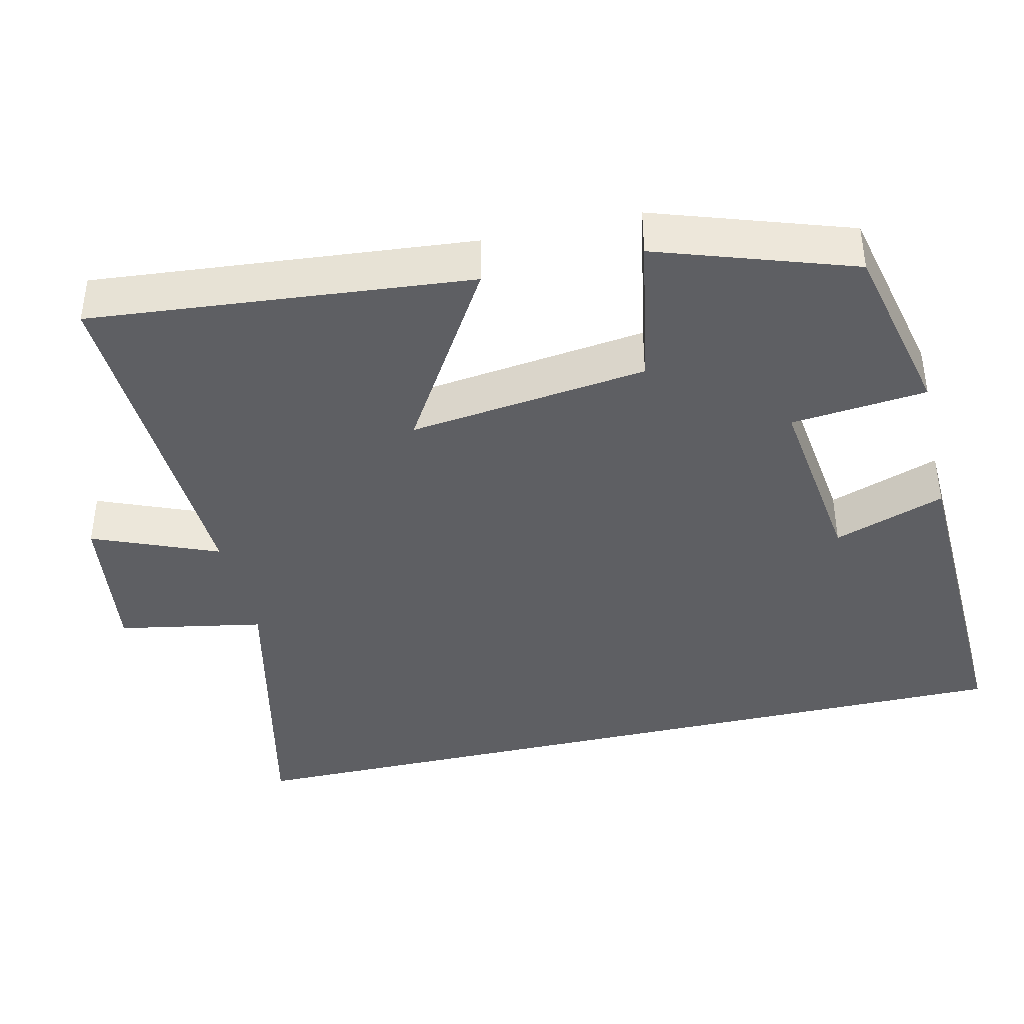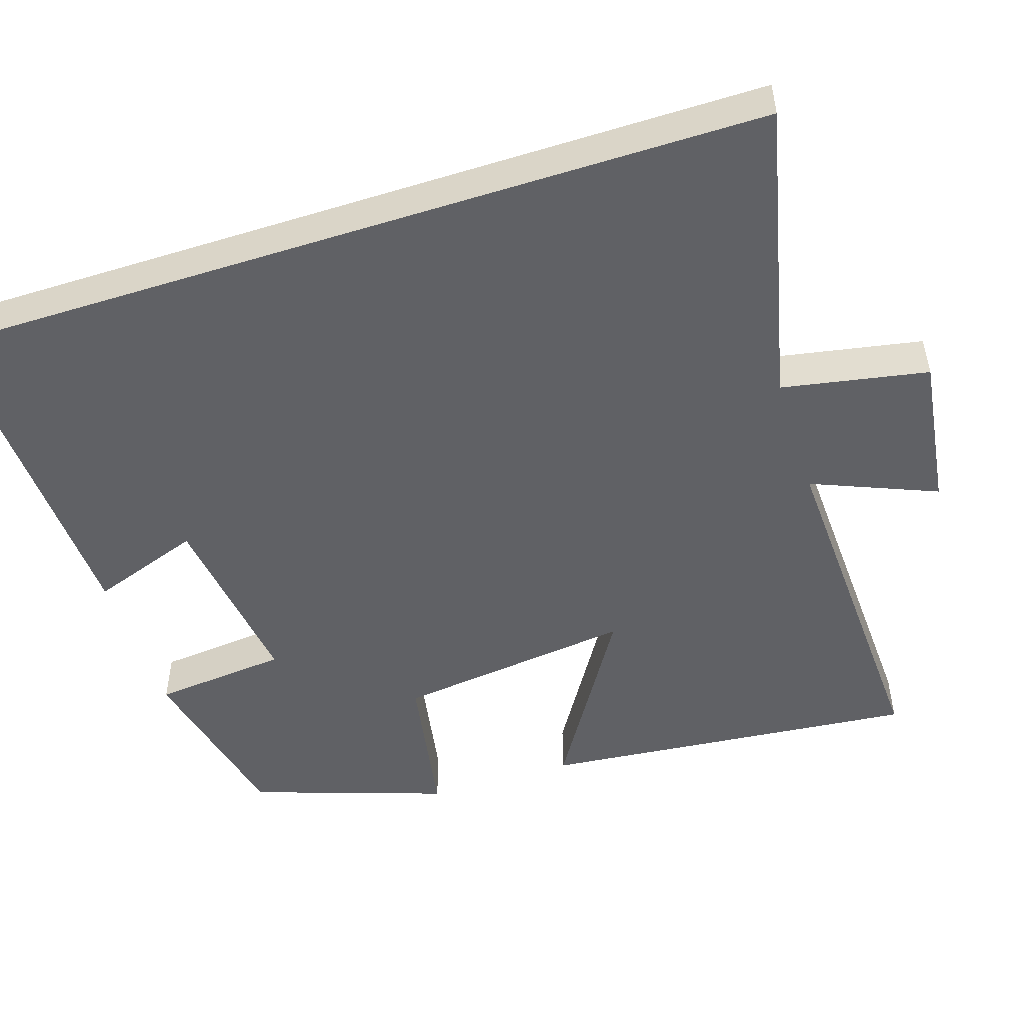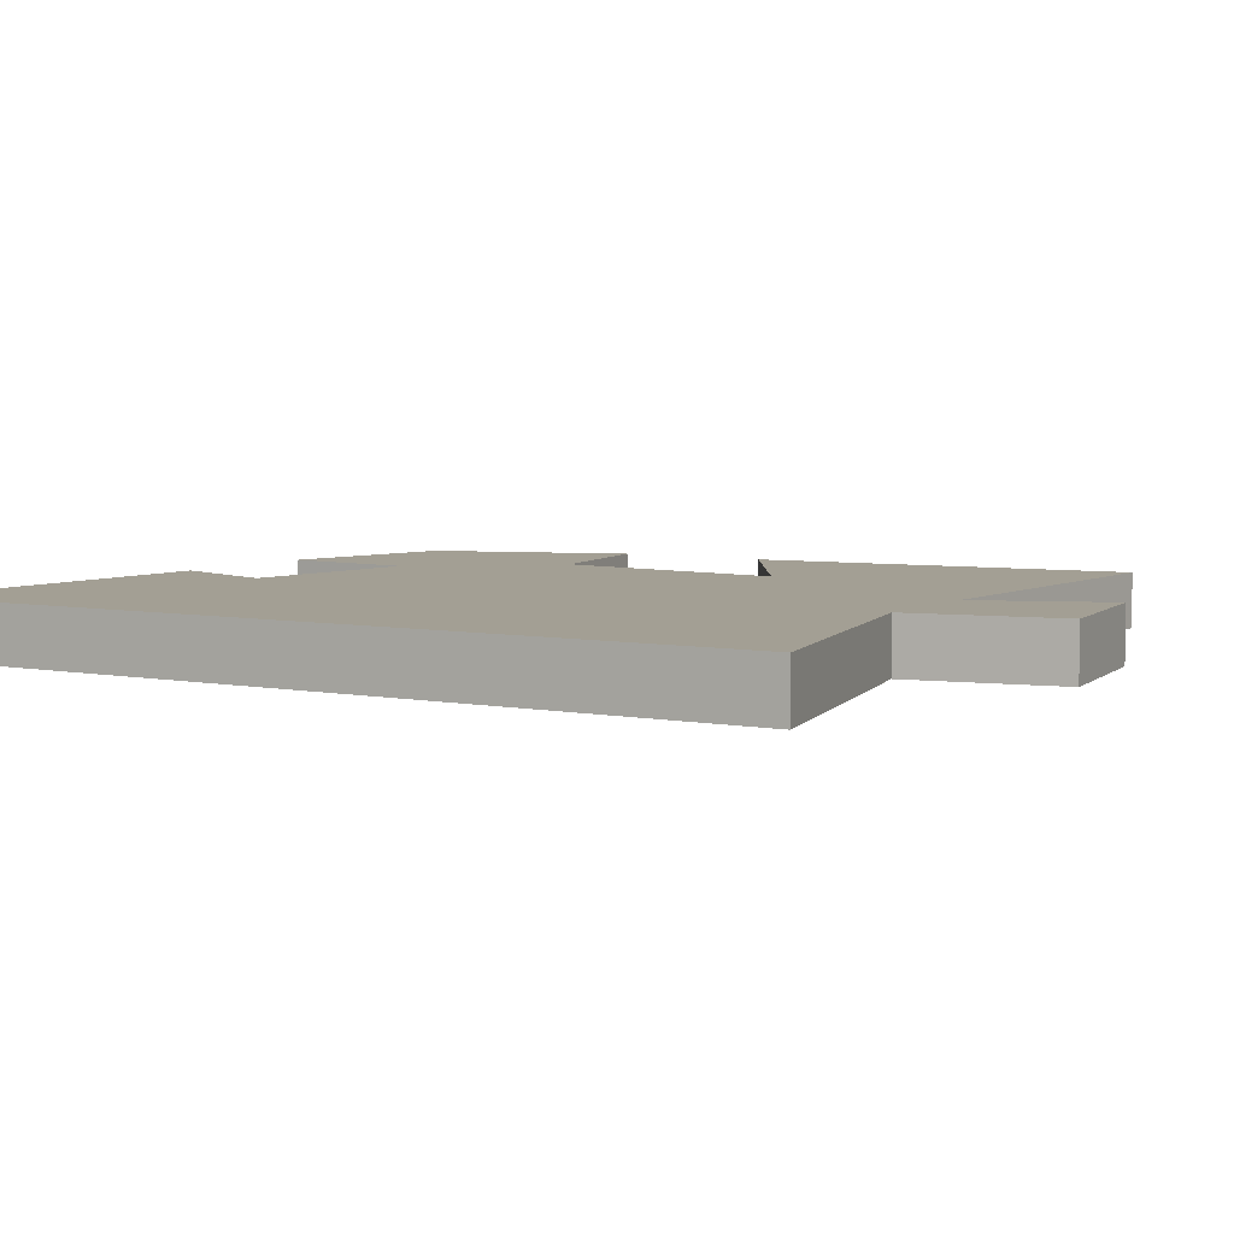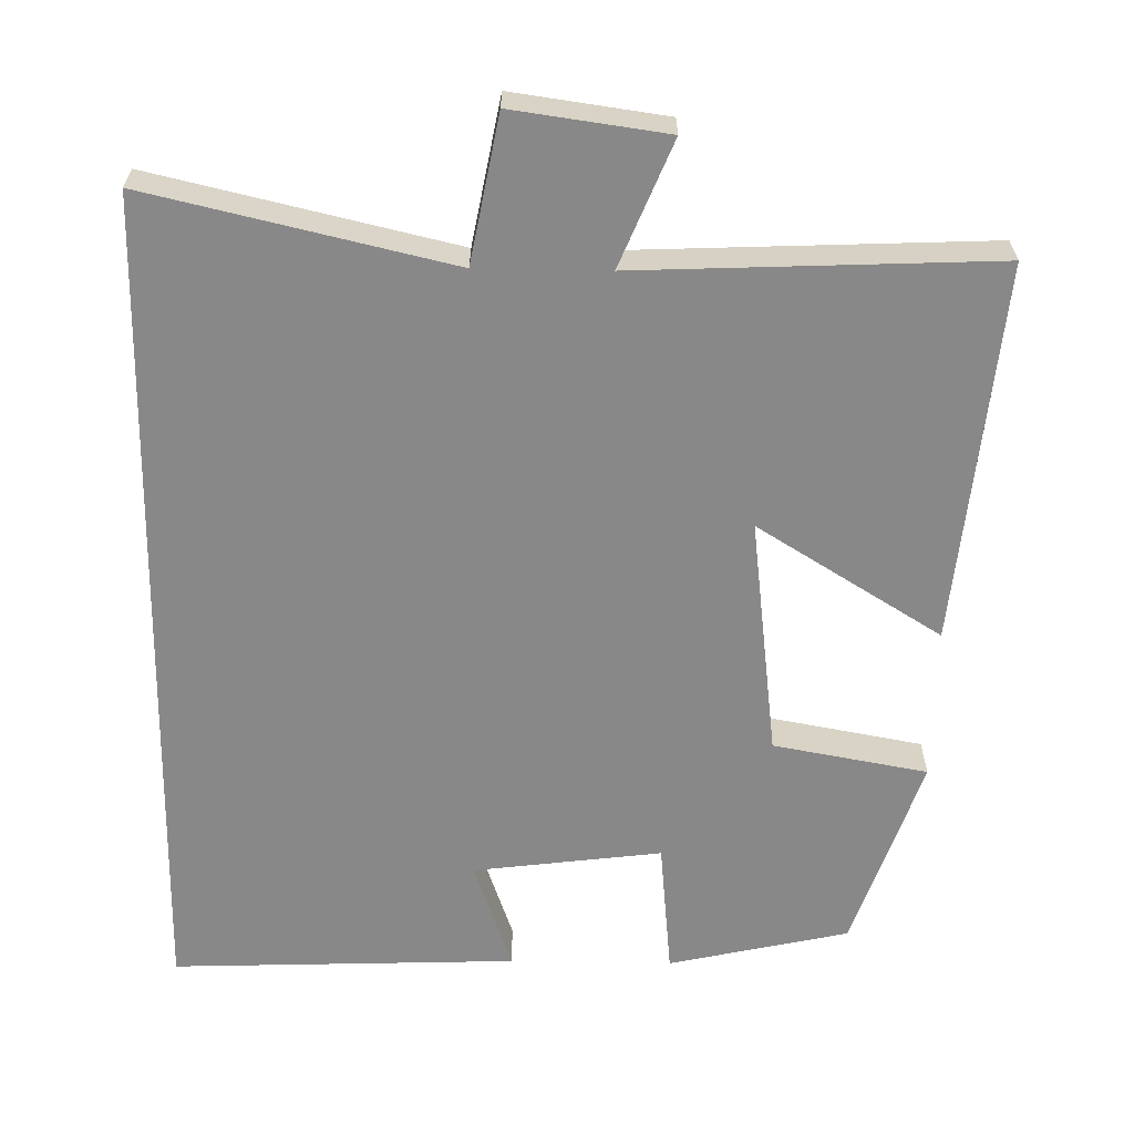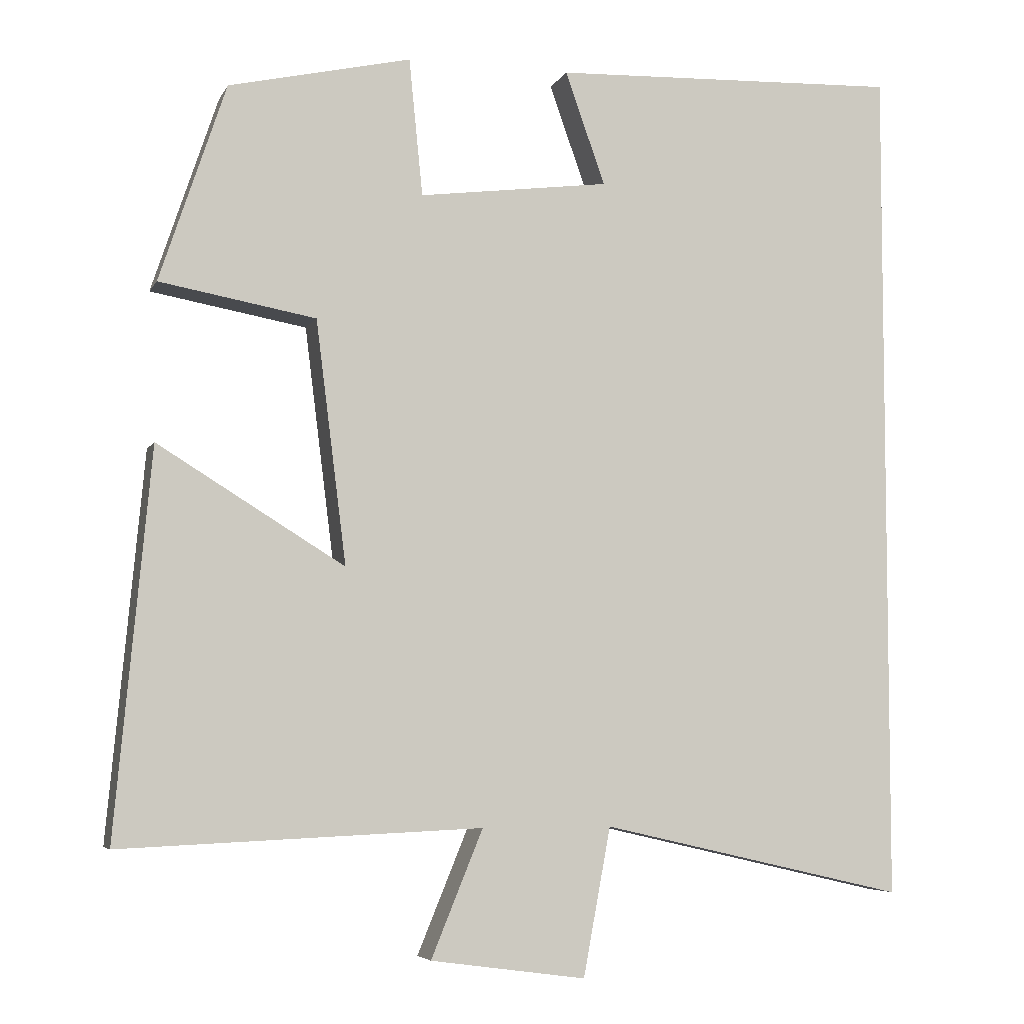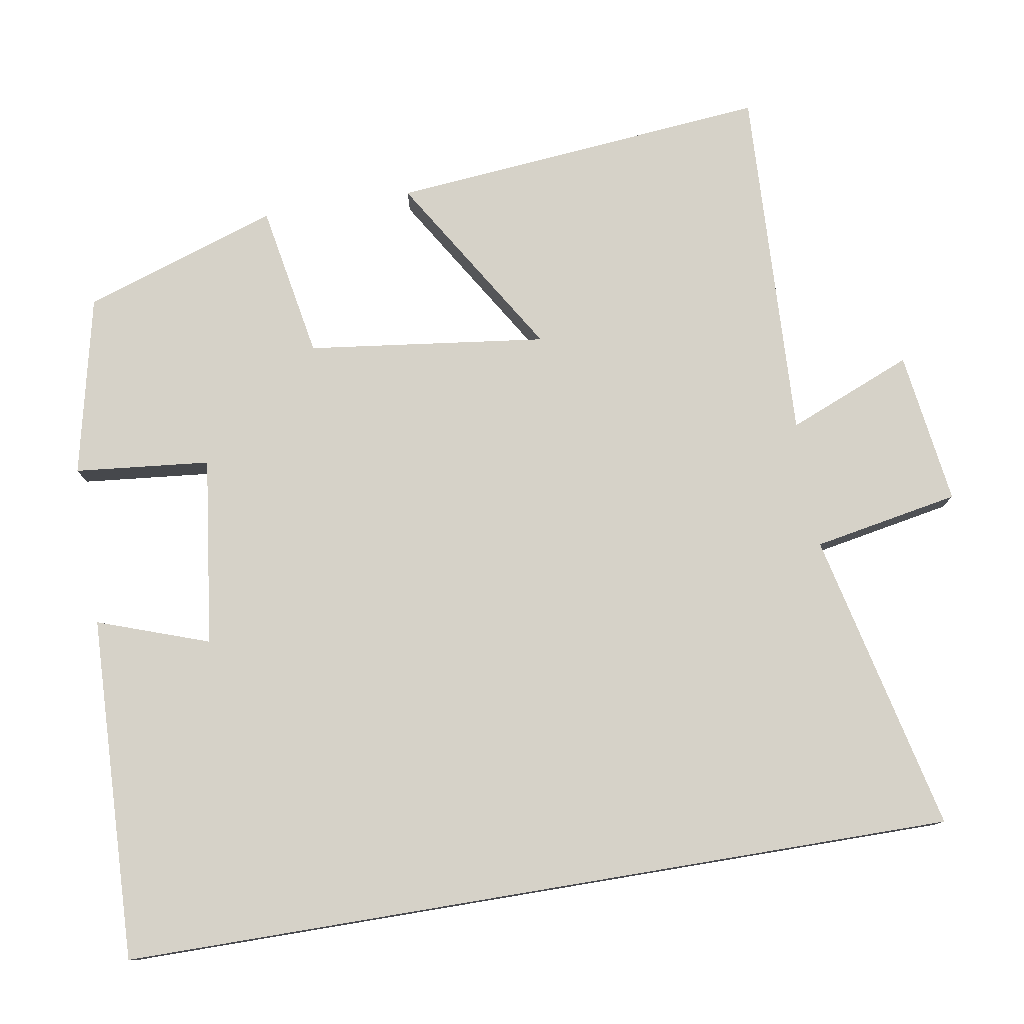
<metadata>
{"format":"obj","ext":"obj","renderer":"f3d","projection":"perspective","resolution":1024,"background":"white","views":[{"elev":-40.6,"azim":-76.9,"up":"+Y"},{"elev":-50.2,"azim":107.9,"up":"+Y"},{"elev":5.4,"azim":121.5,"up":"+Y"},{"elev":-62.7,"azim":179.0,"up":"+Y"},{"elev":-5.5,"azim":-16.5,"up":"+Z"},{"elev":78.4,"azim":80.5,"up":"+Y"}]}
</metadata>
<code>
v -0.547 0.07 -0.521
v -0.5 0.07 -0.017
v -0.255 0.07 -0.168
v -0.295 0.07 0.15
v -0.5 0.07 0.187
v -0.413 0.07 0.446
v -0.174 0.07 0.5
v -0.156 0.07 0.32
v 0.094 0.07 0.352
v 0.042 0.07 0.5
v 0.5 0.07 0.517
v 0.5 0.07 -0.592
v 0.099 0.07 -0.5
v 0.063 0.07 -0.694
v -0.141 0.07 -0.666
v -0.073 0.07 -0.5
v -0.547 0 -0.521
v -0.5 0 -0.017
v -0.255 0 -0.168
v -0.295 0 0.15
v -0.5 0 0.187
v -0.413 0 0.446
v -0.174 0 0.5
v -0.156 0 0.32
v 0.094 0 0.352
v 0.042 0 0.5
v 0.5 0 0.517
v 0.5 0 -0.592
v 0.099 0 -0.5
v 0.063 0 -0.694
v -0.141 0 -0.666
v -0.073 0 -0.5
f 13 14 15 16
f 11 12 13
f 11 13 16
f 9 10 11
f 9 11 16
f 8 9 16
f 6 7 8
f 5 6 8
f 4 5 8
f 3 4 8 16
f 1 2 3 16
f 32 31 30 29
f 29 28 27
f 32 29 27
f 27 26 25
f 32 27 25
f 32 25 24
f 24 23 22
f 24 22 21
f 24 21 20
f 32 24 20 19
f 32 19 18 17
f 1 17 18 2
f 2 18 19 3
f 3 19 20 4
f 4 20 21 5
f 5 21 22 6
f 6 22 23 7
f 7 23 24 8
f 8 24 25 9
f 9 25 26 10
f 10 26 27 11
f 11 27 28 12
f 12 28 29 13
f 13 29 30 14
f 14 30 31 15
f 15 31 32 16
f 16 32 17 1

</code>
